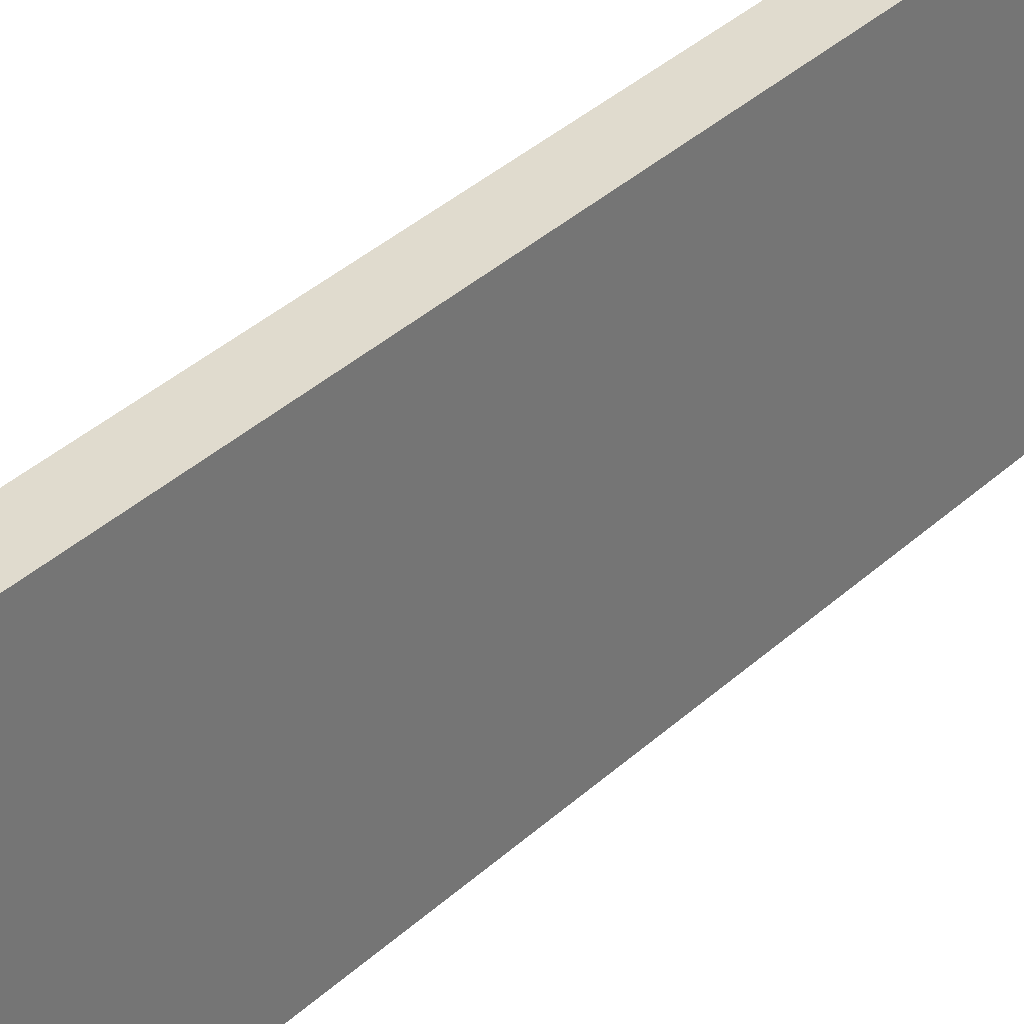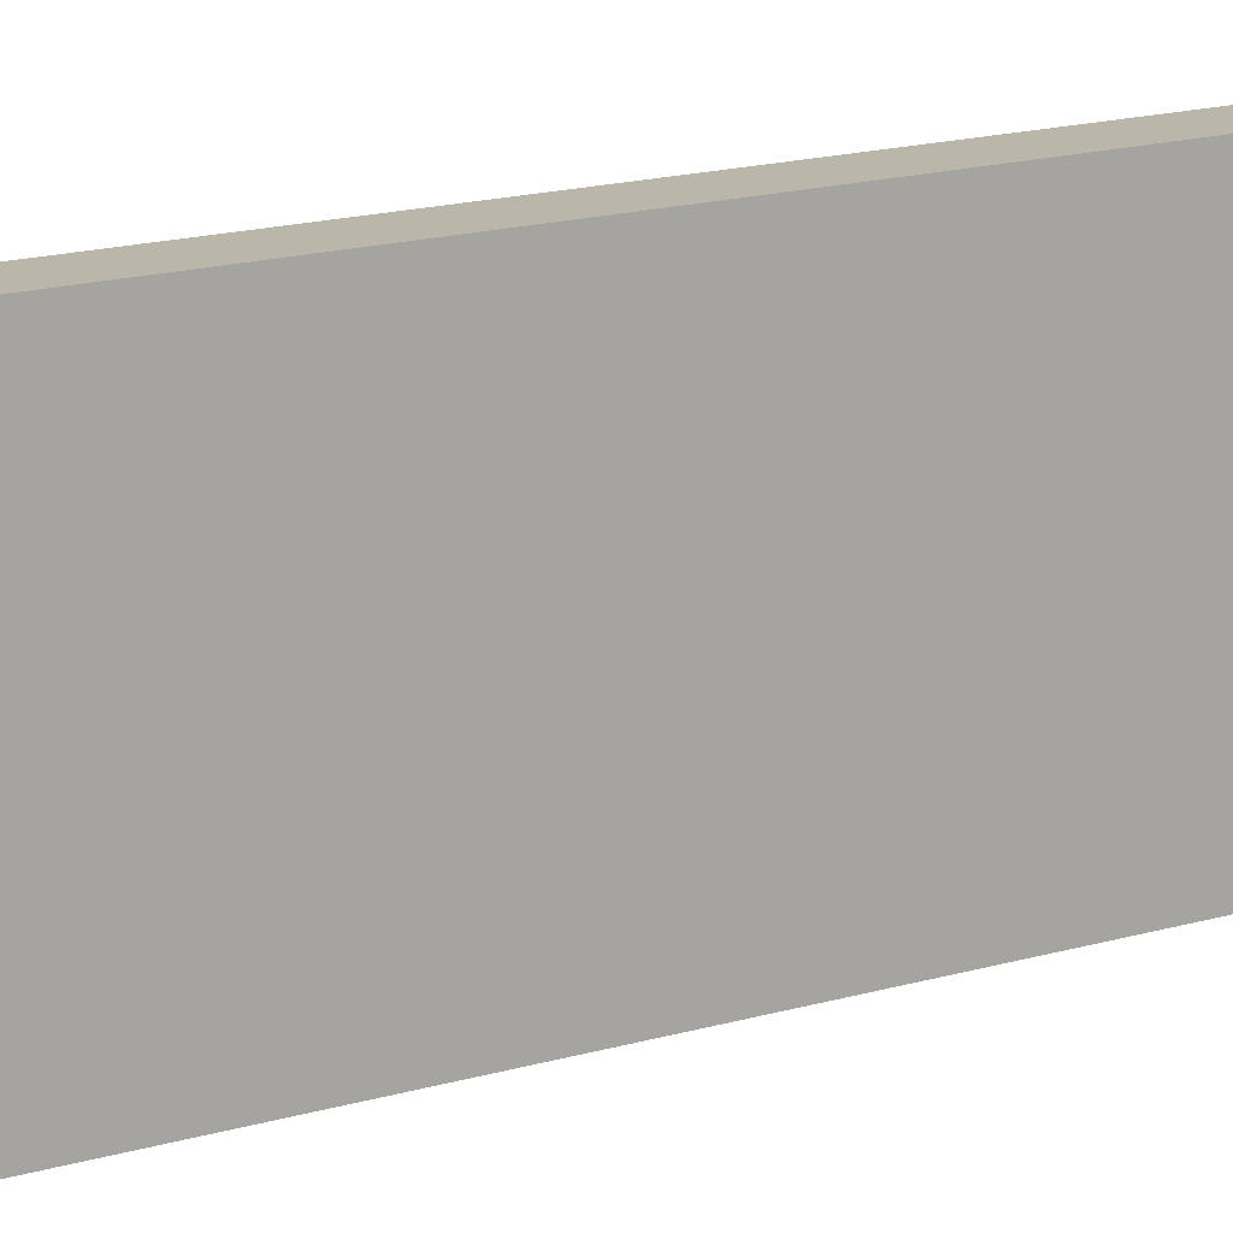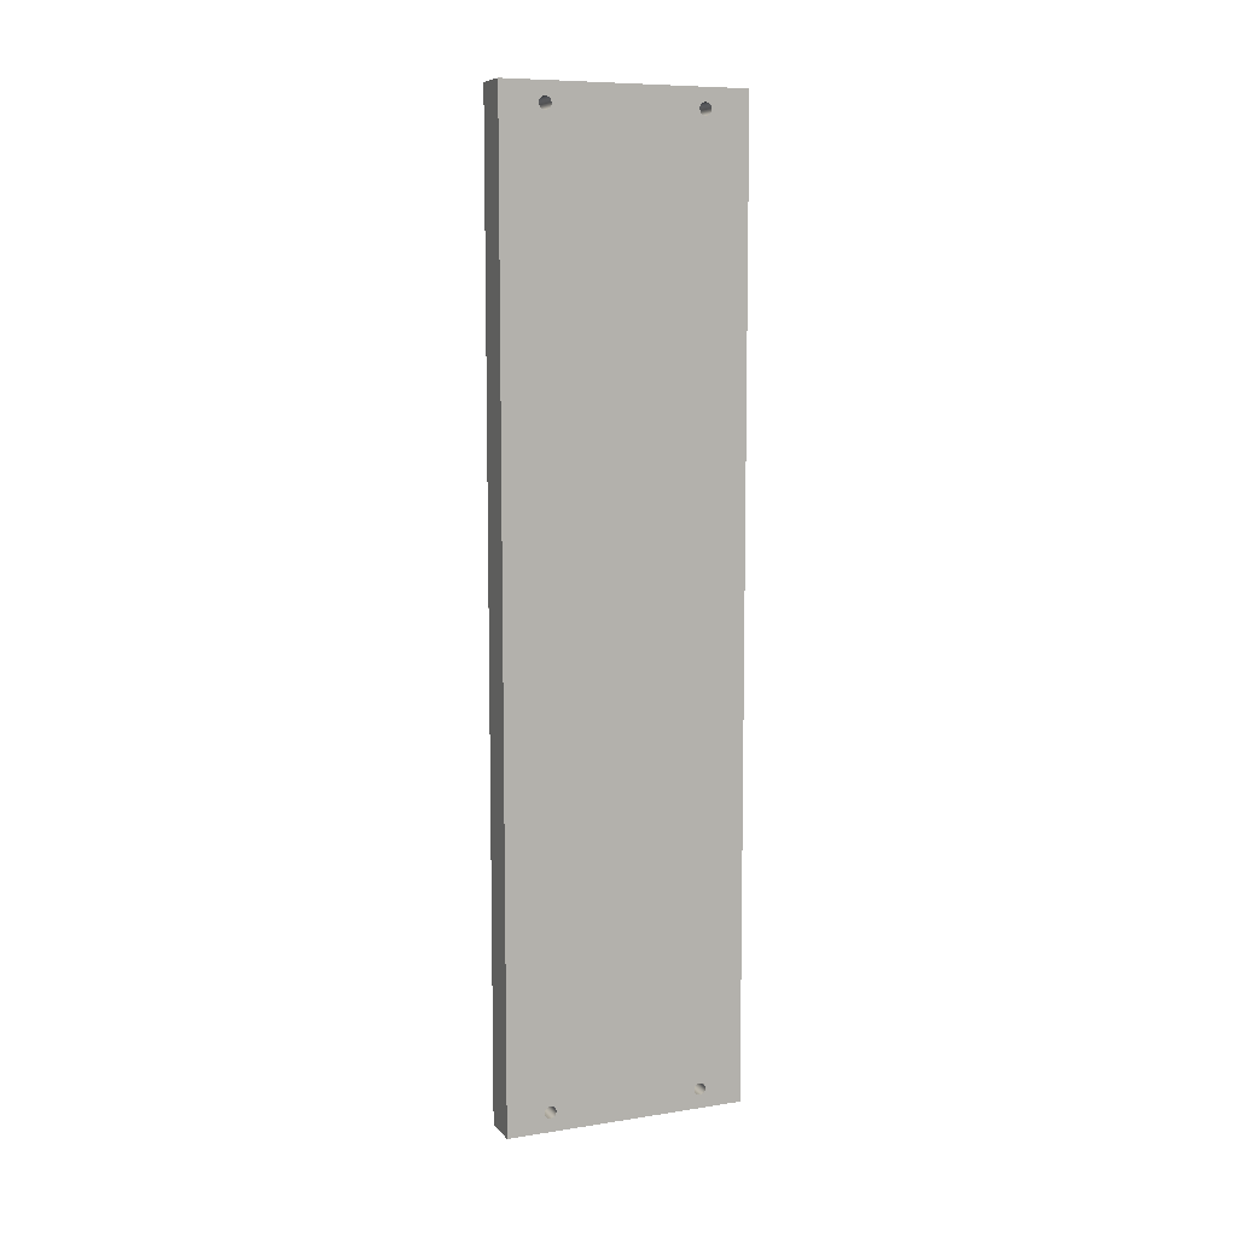
<metadata>
{"format":"obj","ext":"obj","renderer":"f3d","projection":"perspective","resolution":1024,"background":"white","views":[{"elev":33.6,"azim":38.1,"up":"+Y"},{"elev":14.0,"azim":54.7,"up":"+Y"},{"elev":8.7,"azim":67.6,"up":"+Z"}]}
</metadata>
<code>
o Group13/mesh19/mesh19-geometry#mesh19-geometry
v 0.4338 -0.08339 0.2409
v 0.4338 -0.1005 0.2321
v 0.4338 -0.08339 -0.1996
v 0.4338 -0.1006 0.2328
v 0.4338 -0.1005 -0.1908
v 0.4514 -0.08339 -0.1996
v 0.4338 -0.1008 0.2335
v 0.4514 -0.1006 0.2328
v 0.4338 -0.1006 -0.1915
v 0.4338 -0.1006 0.2314
v 0.4514 -0.08339 0.2409
v 0.4338 -0.1935 -0.1996
v 0.4338 -0.1013 0.2341
v 0.4514 -0.1008 0.2335
v 0.4514 -0.1005 0.2321
v 0.4338 -0.1008 -0.1922
v 0.4514 -0.1005 -0.1908
v 0.4338 -0.1006 -0.1901
v 0.4514 -0.1935 0.2409
v 0.4514 -0.1935 -0.1996
v 0.4338 -0.1032 -0.1935
v 0.4338 -0.1018 0.2345
v 0.4338 -0.1013 -0.1927
v 0.4514 -0.1006 -0.1915
v 0.4514 -0.1006 -0.1901
v 0.4338 -0.1008 0.2308
v 0.4514 -0.1006 0.2314
v 0.4338 -0.1935 0.2409
v 0.4514 -0.1032 0.2349
v 0.4514 -0.1032 -0.1935
v 0.4338 -0.1025 -0.1935
v 0.4338 -0.1039 -0.1935
v 0.4338 -0.1025 0.2348
v 0.4514 -0.1013 0.2341
v 0.4338 -0.1018 -0.1932
v 0.4514 -0.1008 -0.1922
v 0.4338 -0.1008 -0.1894
v 0.4514 -0.1008 -0.1894
v 0.4338 -0.1032 0.2349
v 0.4514 -0.1025 0.2348
v 0.4514 -0.1039 0.2348
v 0.4514 -0.1025 -0.1935
v 0.4514 -0.1039 -0.1935
v 0.4338 -0.1765 -0.1908
v 0.4338 -0.1046 -0.1932
v 0.4514 -0.1018 0.2345
v 0.4514 -0.1018 -0.1932
v 0.4514 -0.1013 -0.1927
v 0.4514 -0.1008 0.2308
v 0.4338 -0.1013 0.2302
v 0.4338 -0.1039 0.2348
v 0.4514 -0.1765 -0.1908
v 0.4514 -0.1046 0.2345
v 0.4514 -0.1046 -0.1932
v 0.4338 -0.1764 -0.1915
v 0.4338 -0.1765 0.2321
v 0.4338 -0.1052 -0.1927
v 0.4338 -0.1013 -0.1888
v 0.4514 -0.1013 -0.1888
v 0.4514 -0.1013 0.2302
v 0.4338 -0.1046 0.2345
v 0.4514 -0.1764 -0.1915
v 0.4514 -0.1765 0.2321
v 0.4514 -0.1052 0.2341
v 0.4514 -0.1052 -0.1927
v 0.4338 -0.1761 -0.1922
v 0.4338 -0.1764 0.2328
v 0.4338 -0.1764 -0.1901
v 0.4338 -0.1056 -0.1922
v 0.4338 -0.1018 0.2297
v 0.4338 -0.1052 0.2341
v 0.4514 -0.1761 -0.1922
v 0.4514 -0.1764 0.2328
v 0.4514 -0.1764 -0.1901
v 0.4514 -0.1056 0.2335
v 0.4514 -0.1056 -0.1922
v 0.4338 -0.1756 -0.1927
v 0.4338 -0.1761 0.2335
v 0.4338 -0.1764 0.2314
v 0.4338 -0.1059 -0.1915
v 0.4514 -0.1018 0.2297
v 0.4338 -0.1018 -0.1884
v 0.4338 -0.1056 0.2335
v 0.4514 -0.1756 -0.1927
v 0.4514 -0.1761 0.2335
v 0.4514 -0.1764 0.2314
v 0.4514 -0.1059 0.2328
v 0.4514 -0.1059 -0.1915
v 0.4338 -0.1751 -0.1932
v 0.4338 -0.1756 0.2341
v 0.4338 -0.1761 -0.1894
v 0.4338 -0.106 -0.1908
v 0.4514 -0.1025 0.2295
v 0.4338 -0.1025 -0.1881
v 0.4514 -0.1018 -0.1884
v 0.4338 -0.1059 0.2328
v 0.4514 -0.1751 -0.1932
v 0.4514 -0.1756 0.2341
v 0.4514 -0.1761 -0.1894
v 0.4514 -0.106 0.2321
v 0.4514 -0.106 -0.1908
v 0.4338 -0.1744 -0.1935
v 0.4338 -0.1751 0.2345
v 0.4338 -0.1761 0.2308
v 0.4514 -0.1761 0.2308
v 0.4338 -0.173 -0.1935
v 0.4338 -0.1025 0.2295
v 0.4514 -0.1025 -0.1881
v 0.4338 -0.106 0.2321
v 0.4514 -0.1744 -0.1935
v 0.4514 -0.1751 0.2345
v 0.4514 -0.173 0.2348
v 0.4514 -0.173 -0.1935
v 0.4338 -0.1737 -0.1935
v 0.4338 -0.1744 0.2348
v 0.4338 -0.1756 -0.1888
v 0.4338 -0.1723 -0.1932
v 0.4514 -0.1032 0.2294
v 0.4338 -0.1032 0.2294
v 0.4338 -0.173 0.2348
v 0.4514 -0.1737 -0.1935
v 0.4514 -0.1744 0.2348
v 0.4514 -0.1756 -0.1888
v 0.4514 -0.1737 0.2349
v 0.4514 -0.1723 0.2345
v 0.4338 -0.1059 -0.1901
v 0.4514 -0.1723 -0.1932
v 0.4338 -0.1737 0.2349
v 0.4338 -0.1756 0.2302
v 0.4514 -0.1756 0.2302
v 0.4338 -0.1718 -0.1927
v 0.4514 -0.1032 -0.188
v 0.4338 -0.1032 -0.188
v 0.4338 -0.1723 0.2345
v 0.4514 -0.1059 0.2314
v 0.4514 -0.1718 0.2341
v 0.4514 -0.1059 -0.1901
v 0.4514 -0.1718 -0.1927
v 0.4338 -0.1751 0.2297
v 0.4338 -0.1713 -0.1922
v 0.4514 -0.1039 0.2295
v 0.4338 -0.1039 0.2295
v 0.4338 -0.1718 0.2341
v 0.4338 -0.1059 0.2314
v 0.4514 -0.1751 0.2297
v 0.4514 -0.1751 -0.1884
v 0.4514 -0.1713 0.2335
v 0.4338 -0.1056 -0.1894
v 0.4338 -0.171 0.2328
v 0.4514 -0.1713 -0.1922
v 0.4338 -0.1751 -0.1884
v 0.4338 -0.171 -0.1915
v 0.4514 -0.1039 -0.1881
v 0.4338 -0.1039 -0.1881
v 0.4338 -0.1713 0.2335
v 0.4514 -0.1056 0.2308
v 0.4514 -0.1056 -0.1894
v 0.4514 -0.171 0.2328
v 0.4338 -0.1709 0.2321
v 0.4514 -0.171 -0.1915
v 0.4338 -0.1744 -0.1881
v 0.4338 -0.1744 0.2295
v 0.4338 -0.1709 -0.1908
v 0.4514 -0.1046 0.2297
v 0.4338 -0.1046 0.2297
v 0.4338 -0.1056 0.2308
v 0.4514 -0.1744 -0.1881
v 0.4338 -0.1052 -0.1888
v 0.4514 -0.1709 0.2321
v 0.4514 -0.1709 -0.1908
v 0.4514 -0.1744 0.2295
v 0.4514 -0.1046 -0.1884
v 0.4338 -0.1046 -0.1884
v 0.4514 -0.1052 0.2302
v 0.4514 -0.1052 -0.1888
v 0.4338 -0.171 0.2314
v 0.4338 -0.1737 -0.188
v 0.4514 -0.1737 -0.188
v 0.4338 -0.1737 0.2294
v 0.4514 -0.171 -0.1901
v 0.4338 -0.1052 0.2302
v 0.4514 -0.171 0.2314
v 0.4338 -0.171 -0.1901
v 0.4514 -0.1737 0.2294
v 0.4338 -0.1713 0.2308
v 0.4338 -0.173 -0.1881
v 0.4514 -0.173 -0.1881
v 0.4338 -0.173 0.2295
v 0.4514 -0.1713 -0.1894
v 0.4514 -0.1713 0.2308
v 0.4338 -0.1713 -0.1894
v 0.4514 -0.173 0.2295
v 0.4338 -0.1718 0.2302
v 0.4338 -0.1723 0.2297
v 0.4514 -0.1723 -0.1884
v 0.4514 -0.1718 -0.1888
v 0.4514 -0.1718 0.2302
v 0.4514 -0.1723 0.2297
v 0.4338 -0.1718 -0.1888
v 0.4338 -0.1723 -0.1884
f 1 2 3
f 2 1 4
f 3 2 1
f 4 1 2
f 5 3 2
f 2 3 5
f 1 6 3
f 3 6 1
f 4 1 7
f 7 1 4
f 2 8 4
f 4 8 2
f 9 3 5
f 5 3 9
f 10 5 2
f 2 5 10
f 6 1 11
f 11 1 6
f 6 12 3
f 3 12 6
f 7 1 13
f 13 1 7
f 4 14 7
f 7 14 4
f 8 2 15
f 15 2 8
f 14 4 8
f 8 4 14
f 16 3 9
f 9 3 16
f 9 17 5
f 5 17 9
f 5 10 18
f 18 10 5
f 10 15 2
f 2 15 10
f 1 19 11
f 11 19 1
f 11 15 6
f 6 15 11
f 12 6 20
f 20 6 12
f 3 21 12
f 12 21 3
f 13 1 22
f 22 1 13
f 14 13 7
f 7 13 14
f 15 11 8
f 8 11 15
f 8 11 14
f 14 11 8
f 23 3 16
f 16 3 23
f 16 24 9
f 9 24 16
f 17 9 24
f 24 9 17
f 25 5 17
f 17 5 25
f 18 10 26
f 26 10 18
f 5 25 18
f 18 25 5
f 15 10 27
f 27 10 15
f 19 1 28
f 28 1 19
f 29 11 19
f 19 11 29
f 17 6 15
f 15 6 17
f 6 30 20
f 20 30 6
f 20 28 12
f 12 28 20
f 21 3 31
f 31 3 21
f 12 21 32
f 32 21 12
f 22 1 33
f 33 1 22
f 34 22 13
f 13 22 34
f 13 14 34
f 34 14 13
f 14 11 34
f 34 11 14
f 35 3 23
f 23 3 35
f 23 36 16
f 16 36 23
f 24 16 36
f 36 16 24
f 24 6 17
f 17 6 24
f 17 27 25
f 25 27 17
f 26 27 10
f 10 27 26
f 18 26 37
f 37 26 18
f 38 18 25
f 25 18 38
f 27 17 15
f 15 17 27
f 39 1 28
f 28 1 39
f 28 20 19
f 19 20 28
f 40 11 29
f 29 11 40
f 29 19 41
f 41 19 29
f 30 6 42
f 42 6 30
f 20 30 43
f 43 30 20
f 12 44 28
f 28 44 12
f 31 3 35
f 35 3 31
f 30 31 21
f 21 31 30
f 43 21 32
f 32 21 43
f 12 32 45
f 45 32 12
f 33 1 39
f 39 1 33
f 46 33 22
f 22 33 46
f 22 34 46
f 46 34 22
f 34 11 46
f 46 11 34
f 47 23 35
f 35 23 47
f 36 23 48
f 48 23 36
f 36 6 24
f 24 6 36
f 25 27 49
f 49 27 25
f 27 26 49
f 49 26 27
f 37 26 50
f 50 26 37
f 18 38 37
f 37 38 18
f 25 49 38
f 38 49 25
f 39 28 51
f 51 28 39
f 20 52 19
f 19 52 20
f 46 11 40
f 40 11 46
f 39 40 29
f 29 40 39
f 41 19 53
f 53 19 41
f 51 29 41
f 41 29 51
f 42 6 47
f 47 6 42
f 31 30 42
f 42 30 31
f 21 43 30
f 30 43 21
f 20 43 54
f 54 43 20
f 12 55 44
f 44 55 12
f 56 28 44
f 44 28 56
f 42 35 31
f 31 35 42
f 32 54 43
f 43 54 32
f 54 32 45
f 45 32 54
f 12 45 57
f 57 45 12
f 40 39 33
f 33 39 40
f 33 46 40
f 40 46 33
f 23 47 48
f 48 47 23
f 35 42 47
f 47 42 35
f 48 6 36
f 36 6 48
f 50 49 26
f 26 49 50
f 37 50 58
f 58 50 37
f 59 37 38
f 38 37 59
f 38 49 60
f 60 49 38
f 51 28 61
f 61 28 51
f 29 51 39
f 39 51 29
f 20 62 52
f 52 62 20
f 63 19 52
f 52 19 63
f 53 19 64
f 64 19 53
f 61 41 53
f 53 41 61
f 41 61 51
f 51 61 41
f 47 6 48
f 48 6 47
f 20 54 65
f 65 54 20
f 12 66 55
f 55 66 12
f 44 62 55
f 55 62 44
f 67 28 56
f 56 28 67
f 68 56 44
f 44 56 68
f 45 65 54
f 54 65 45
f 65 45 57
f 57 45 65
f 12 57 69
f 69 57 12
f 49 50 60
f 60 50 49
f 58 50 70
f 70 50 58
f 37 59 58
f 58 59 37
f 38 60 59
f 59 60 38
f 61 28 71
f 71 28 61
f 20 72 62
f 62 72 20
f 62 44 52
f 52 44 62
f 73 19 63
f 63 19 73
f 74 63 52
f 52 63 74
f 64 19 75
f 75 19 64
f 71 53 64
f 64 53 71
f 53 71 61
f 61 71 53
f 20 65 76
f 76 65 20
f 12 77 66
f 66 77 12
f 55 72 66
f 66 72 55
f 72 55 62
f 62 55 72
f 78 28 67
f 67 28 78
f 67 63 56
f 56 63 67
f 68 79 56
f 56 79 68
f 68 52 44
f 44 52 68
f 69 65 57
f 57 65 69
f 12 69 80
f 80 69 12
f 50 81 60
f 60 81 50
f 81 50 70
f 70 50 81
f 58 70 82
f 82 70 58
f 59 82 58
f 58 82 59
f 59 60 81
f 81 60 59
f 71 28 83
f 83 28 71
f 20 84 72
f 72 84 20
f 85 19 73
f 73 19 85
f 63 67 73
f 73 67 63
f 74 86 63
f 63 86 74
f 52 68 74
f 74 68 52
f 75 19 87
f 87 19 75
f 75 71 64
f 64 71 75
f 65 69 76
f 76 69 65
f 20 76 88
f 88 76 20
f 12 89 77
f 77 89 12
f 66 84 77
f 77 84 66
f 84 66 72
f 72 66 84
f 90 28 78
f 78 28 90
f 78 73 67
f 67 73 78
f 86 56 63
f 63 56 86
f 91 79 68
f 68 79 91
f 56 86 79
f 79 86 56
f 80 76 69
f 69 76 80
f 12 80 92
f 92 80 12
f 70 93 81
f 81 93 70
f 82 70 94
f 94 70 82
f 82 59 95
f 95 59 82
f 59 81 95
f 95 81 59
f 83 28 96
f 96 28 83
f 71 75 83
f 83 75 71
f 20 97 84
f 84 97 20
f 98 19 85
f 85 19 98
f 73 78 85
f 85 78 73
f 99 86 74
f 74 86 99
f 91 74 68
f 68 74 91
f 87 19 100
f 100 19 87
f 87 83 75
f 75 83 87
f 76 80 88
f 88 80 76
f 20 88 101
f 101 88 20
f 12 102 89
f 89 102 12
f 84 89 77
f 77 89 84
f 103 28 90
f 90 28 103
f 90 85 78
f 78 85 90
f 91 104 79
f 79 104 91
f 105 79 86
f 86 79 105
f 92 88 80
f 80 88 92
f 12 92 106
f 106 92 12
f 93 70 107
f 107 70 93
f 108 81 93
f 93 81 108
f 94 70 107
f 107 70 94
f 95 94 82
f 82 94 95
f 95 81 108
f 108 81 95
f 96 28 109
f 109 28 96
f 83 87 96
f 96 87 83
f 20 110 97
f 97 110 20
f 89 84 97
f 97 84 89
f 111 19 98
f 98 19 111
f 85 90 98
f 98 90 85
f 99 105 86
f 86 105 99
f 74 91 99
f 99 91 74
f 100 19 112
f 112 19 100
f 100 96 87
f 87 96 100
f 88 92 101
f 101 92 88
f 20 101 113
f 113 101 20
f 12 114 102
f 102 114 12
f 97 102 89
f 89 102 97
f 115 28 103
f 103 28 115
f 111 90 103
f 103 90 111
f 116 104 91
f 91 104 116
f 79 105 104
f 104 105 79
f 106 92 117
f 117 92 106
f 12 106 114
f 114 106 12
f 107 118 93
f 93 118 107
f 108 93 118
f 118 93 108
f 94 107 119
f 119 107 94
f 94 95 108
f 108 95 94
f 109 28 120
f 120 28 109
f 96 100 109
f 109 100 96
f 20 121 110
f 110 121 20
f 102 97 110
f 110 97 102
f 122 19 111
f 111 19 122
f 90 111 98
f 98 111 90
f 123 105 99
f 99 105 123
f 116 99 91
f 91 99 116
f 112 19 124
f 124 19 112
f 100 112 125
f 125 112 100
f 126 101 92
f 92 101 126
f 113 101 127
f 127 101 113
f 20 113 121
f 121 113 20
f 110 114 102
f 102 114 110
f 128 28 115
f 115 28 128
f 122 103 115
f 115 103 122
f 103 122 111
f 111 122 103
f 116 129 104
f 104 129 116
f 130 104 105
f 105 104 130
f 117 92 131
f 131 92 117
f 113 117 106
f 106 117 113
f 121 106 114
f 114 106 121
f 118 107 119
f 119 107 118
f 108 118 132
f 132 118 108
f 94 119 133
f 133 119 94
f 108 133 94
f 94 133 108
f 120 28 128
f 128 28 120
f 109 120 134
f 134 120 109
f 135 109 100
f 100 109 135
f 114 110 121
f 121 110 114
f 124 19 122
f 122 19 124
f 123 130 105
f 105 130 123
f 99 116 123
f 123 116 99
f 128 112 124
f 124 112 128
f 120 125 112
f 112 125 120
f 100 125 136
f 136 125 100
f 101 126 137
f 137 126 101
f 126 109 92
f 92 109 126
f 127 101 138
f 138 101 127
f 117 113 127
f 127 113 117
f 106 121 113
f 113 121 106
f 124 115 128
f 128 115 124
f 115 124 122
f 122 124 115
f 116 139 129
f 129 139 116
f 104 130 129
f 129 130 104
f 131 92 140
f 140 92 131
f 127 131 117
f 117 131 127
f 119 141 118
f 118 141 119
f 132 118 141
f 141 118 132
f 133 108 132
f 132 108 133
f 133 119 142
f 142 119 133
f 112 128 120
f 120 128 112
f 125 120 134
f 134 120 125
f 109 134 143
f 143 134 109
f 109 135 144
f 144 135 109
f 137 135 100
f 100 135 137
f 123 145 130
f 130 145 123
f 116 146 123
f 123 146 116
f 134 136 125
f 125 136 134
f 100 136 147
f 147 136 100
f 148 137 126
f 126 137 148
f 137 100 101
f 101 100 137
f 126 144 109
f 109 144 126
f 109 149 92
f 92 149 109
f 138 101 150
f 150 101 138
f 131 127 138
f 138 127 131
f 151 139 116
f 116 139 151
f 129 145 139
f 139 145 129
f 145 129 130
f 130 129 145
f 140 92 152
f 152 92 140
f 131 150 140
f 140 150 131
f 141 119 142
f 142 119 141
f 132 141 153
f 153 141 132
f 132 154 133
f 133 154 132
f 133 142 154
f 154 142 133
f 136 134 143
f 143 134 136
f 109 143 155
f 155 143 109
f 156 144 135
f 135 144 156
f 157 135 137
f 137 135 157
f 146 145 123
f 123 145 146
f 146 116 151
f 151 116 146
f 136 155 147
f 147 155 136
f 100 147 158
f 158 147 100
f 137 148 157
f 157 148 137
f 148 144 126
f 126 144 148
f 100 158 101
f 101 158 100
f 109 155 149
f 149 155 109
f 92 149 159
f 159 149 92
f 150 101 160
f 160 101 150
f 150 131 138
f 138 131 150
f 161 139 151
f 151 139 161
f 145 162 139
f 139 162 145
f 152 92 163
f 163 92 152
f 140 160 152
f 152 160 140
f 160 140 150
f 150 140 160
f 142 164 141
f 141 164 142
f 153 141 164
f 164 141 153
f 154 132 153
f 153 132 154
f 154 142 165
f 165 142 154
f 155 136 143
f 143 136 155
f 144 156 166
f 166 156 144
f 157 156 135
f 135 156 157
f 167 145 146
f 146 145 167
f 151 167 146
f 146 167 151
f 149 147 155
f 155 147 149
f 147 149 158
f 158 149 147
f 168 157 148
f 148 157 168
f 148 166 144
f 144 166 148
f 101 158 169
f 169 158 101
f 159 158 149
f 149 158 159
f 163 92 159
f 159 92 163
f 160 101 170
f 170 101 160
f 161 162 139
f 139 162 161
f 167 151 161
f 161 151 167
f 162 145 171
f 171 145 162
f 152 170 163
f 163 170 152
f 170 152 160
f 160 152 170
f 164 142 165
f 165 142 164
f 153 164 172
f 172 164 153
f 153 173 154
f 154 173 153
f 154 165 173
f 173 165 154
f 174 166 156
f 156 166 174
f 175 156 157
f 157 156 175
f 167 171 145
f 145 171 167
f 157 168 175
f 175 168 157
f 168 166 148
f 148 166 168
f 158 159 169
f 169 159 158
f 170 101 169
f 169 101 170
f 176 163 159
f 159 163 176
f 177 162 161
f 161 162 177
f 161 178 167
f 167 178 161
f 171 179 162
f 162 179 171
f 180 163 170
f 170 163 180
f 181 164 165
f 165 164 181
f 172 164 175
f 175 164 172
f 173 153 172
f 172 153 173
f 173 165 168
f 168 165 173
f 166 174 181
f 181 174 166
f 175 174 156
f 156 174 175
f 178 171 167
f 167 171 178
f 168 172 175
f 175 172 168
f 168 181 166
f 166 181 168
f 176 169 159
f 159 169 176
f 182 170 169
f 169 170 182
f 163 176 183
f 183 176 163
f 177 179 162
f 162 179 177
f 178 161 177
f 177 161 178
f 179 171 184
f 184 171 179
f 163 180 183
f 183 180 163
f 170 182 180
f 180 182 170
f 164 181 174
f 174 181 164
f 168 165 181
f 181 165 168
f 175 164 174
f 174 164 175
f 172 168 173
f 173 168 172
f 178 184 171
f 171 184 178
f 169 176 182
f 182 176 169
f 183 176 185
f 185 176 183
f 186 179 177
f 177 179 186
f 177 187 178
f 178 187 177
f 184 188 179
f 179 188 184
f 189 183 180
f 180 183 189
f 180 182 190
f 190 182 180
f 187 184 178
f 178 184 187
f 185 182 176
f 176 182 185
f 183 185 191
f 191 185 183
f 186 188 179
f 179 188 186
f 187 177 186
f 186 177 187
f 188 184 192
f 192 184 188
f 183 189 191
f 191 189 183
f 180 190 189
f 189 190 180
f 182 185 190
f 190 185 182
f 187 192 184
f 184 192 187
f 191 185 193
f 193 185 191
f 186 194 188
f 188 194 186
f 186 195 187
f 187 195 186
f 192 194 188
f 188 194 192
f 196 191 189
f 189 191 196
f 189 190 197
f 197 190 189
f 193 190 185
f 185 190 193
f 187 198 192
f 192 198 187
f 191 193 199
f 199 193 191
f 200 194 186
f 186 194 200
f 195 186 200
f 200 186 195
f 195 198 187
f 187 198 195
f 194 192 198
f 198 192 194
f 191 196 199
f 199 196 191
f 189 197 196
f 196 197 189
f 190 193 197
f 197 193 190
f 199 193 194
f 194 193 199
f 199 194 200
f 200 194 199
f 200 196 195
f 195 196 200
f 196 198 195
f 195 198 196
f 198 193 194
f 194 193 198
f 196 200 199
f 199 200 196
f 196 197 198
f 198 197 196
f 193 198 197
f 197 198 193

</code>
